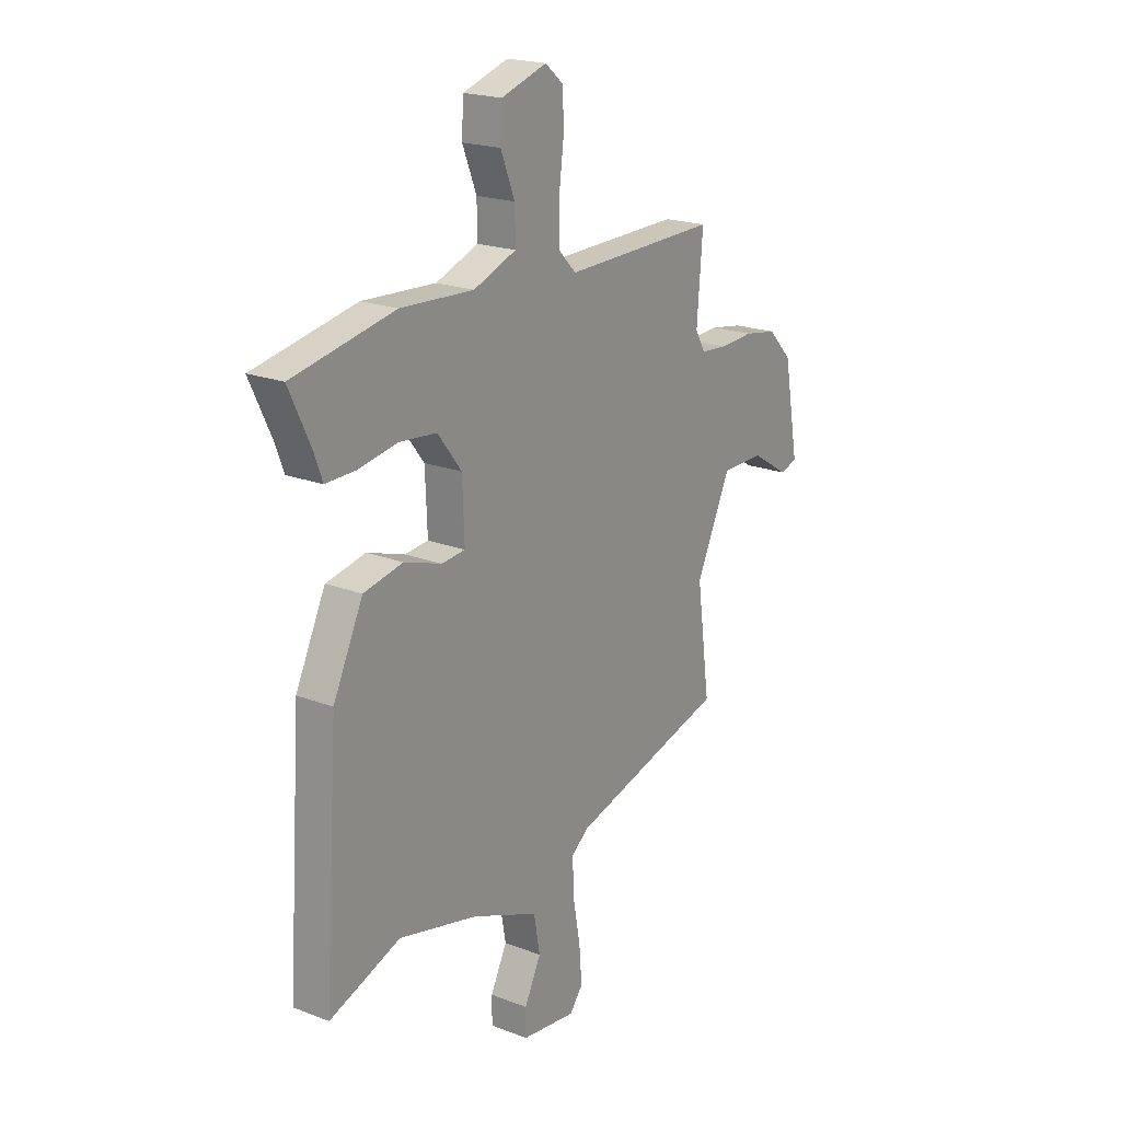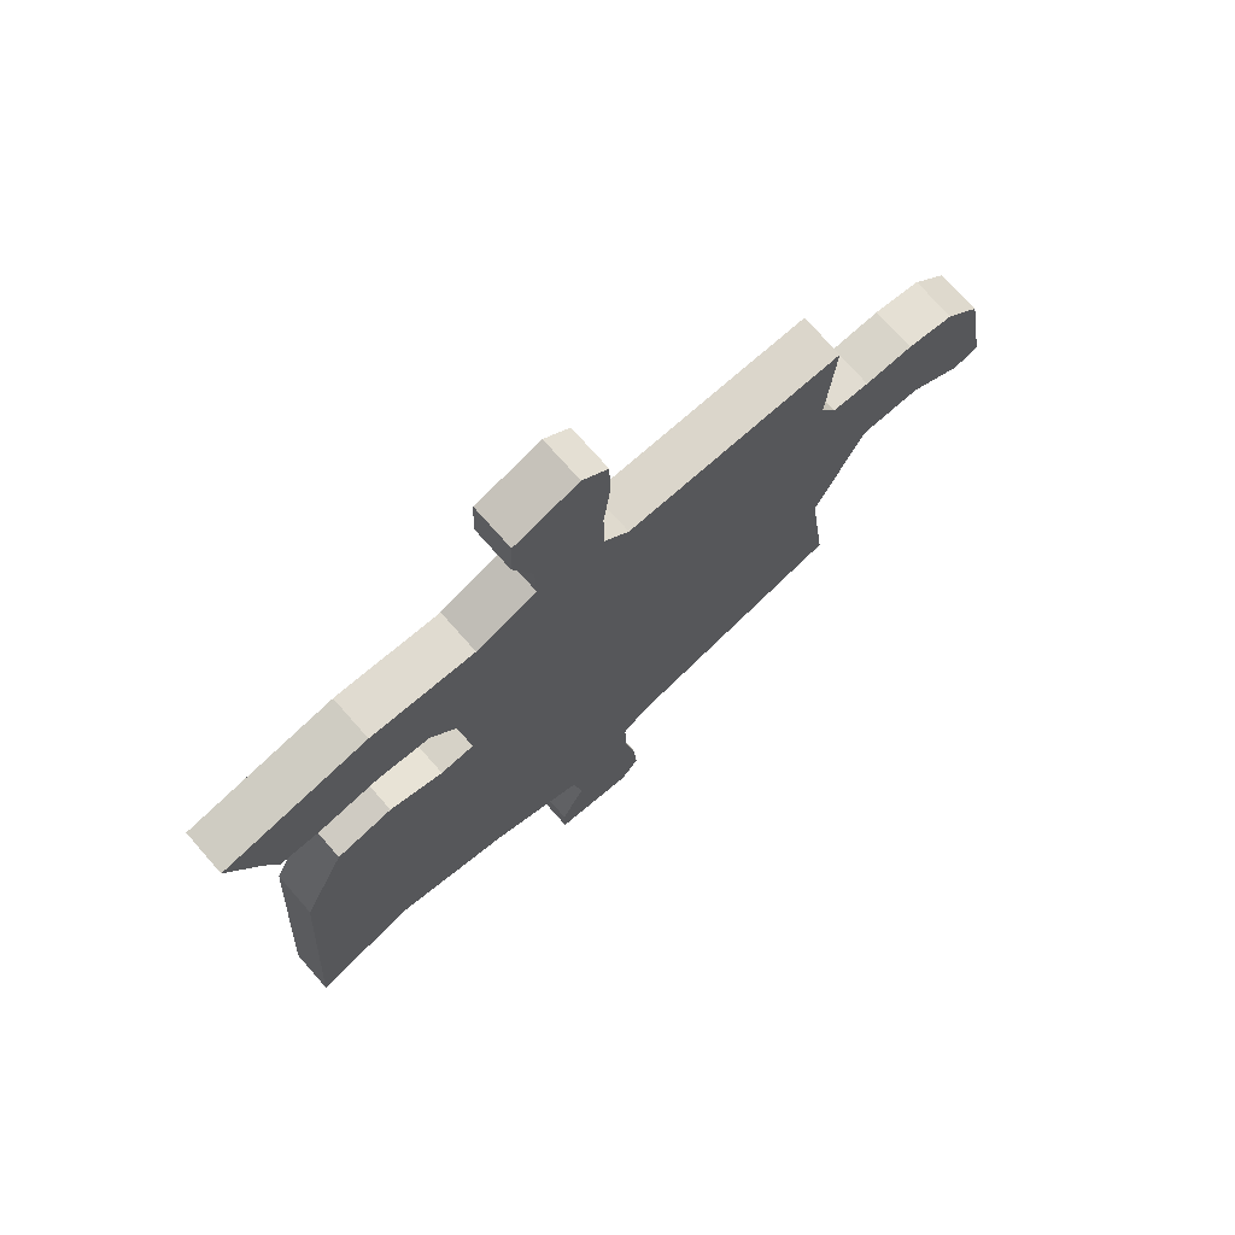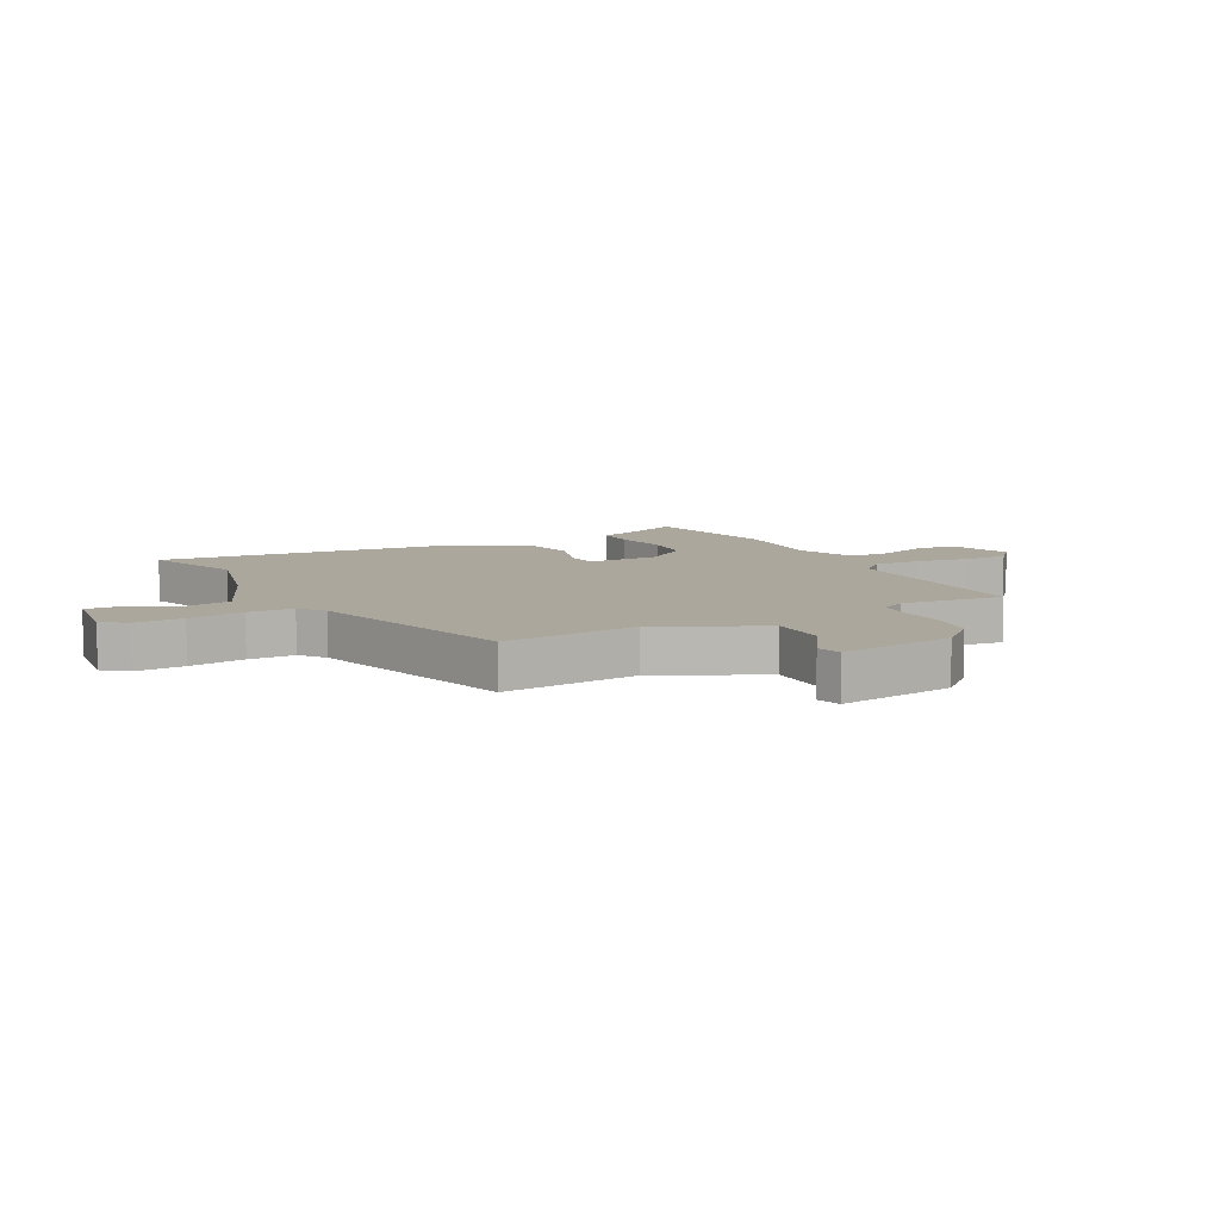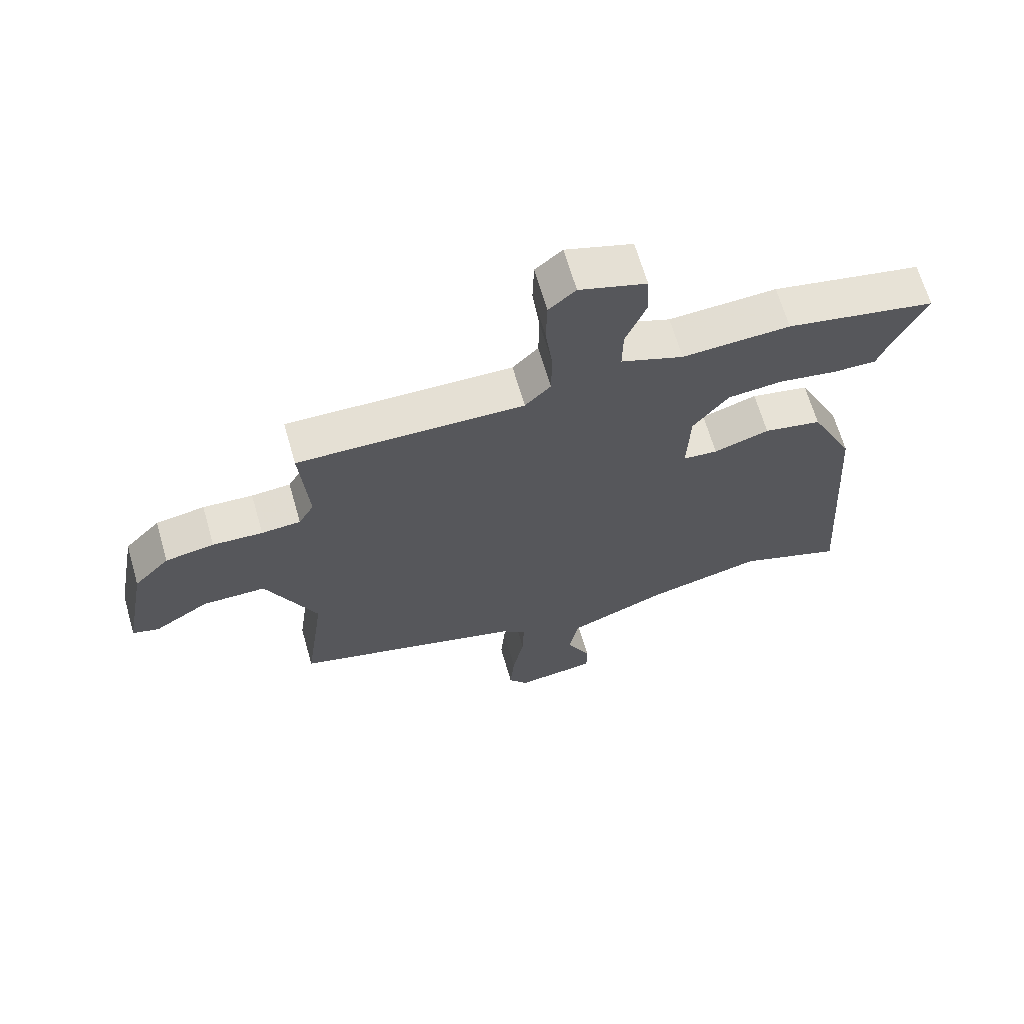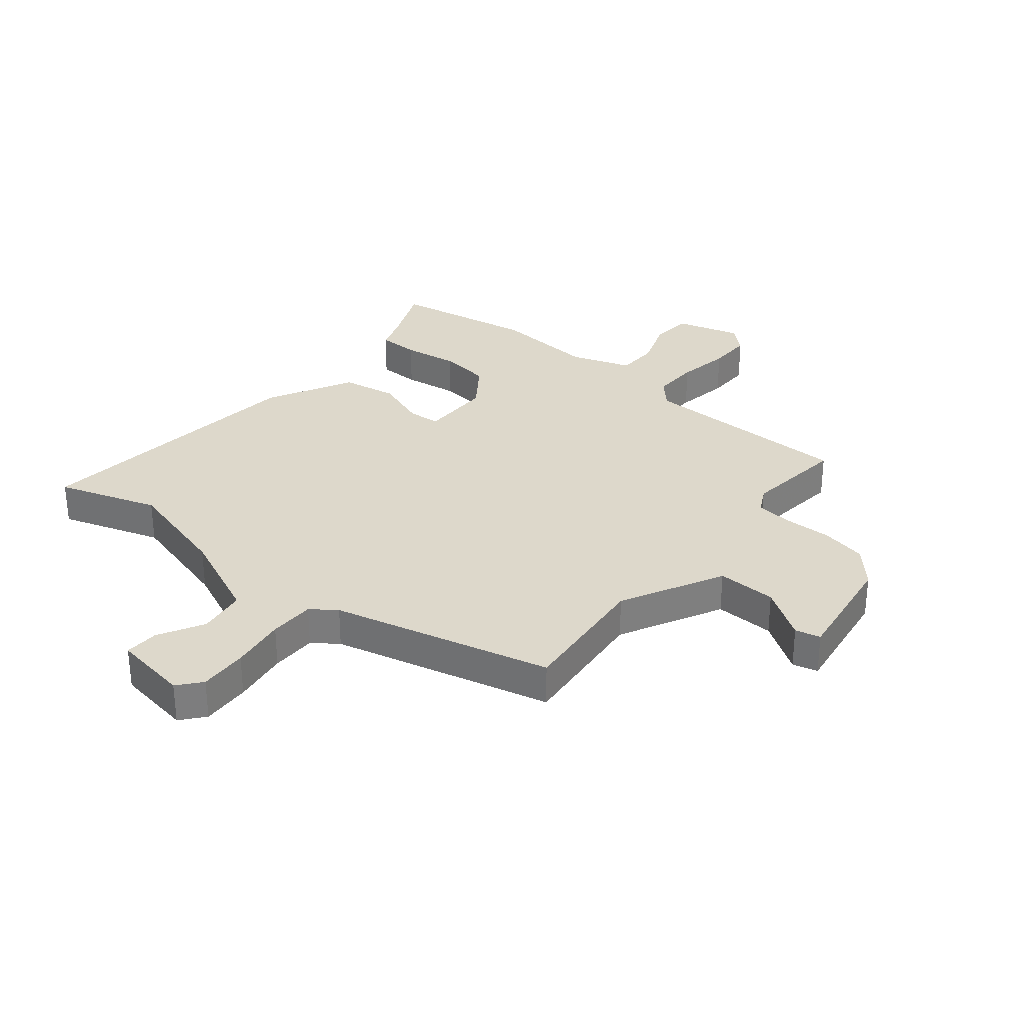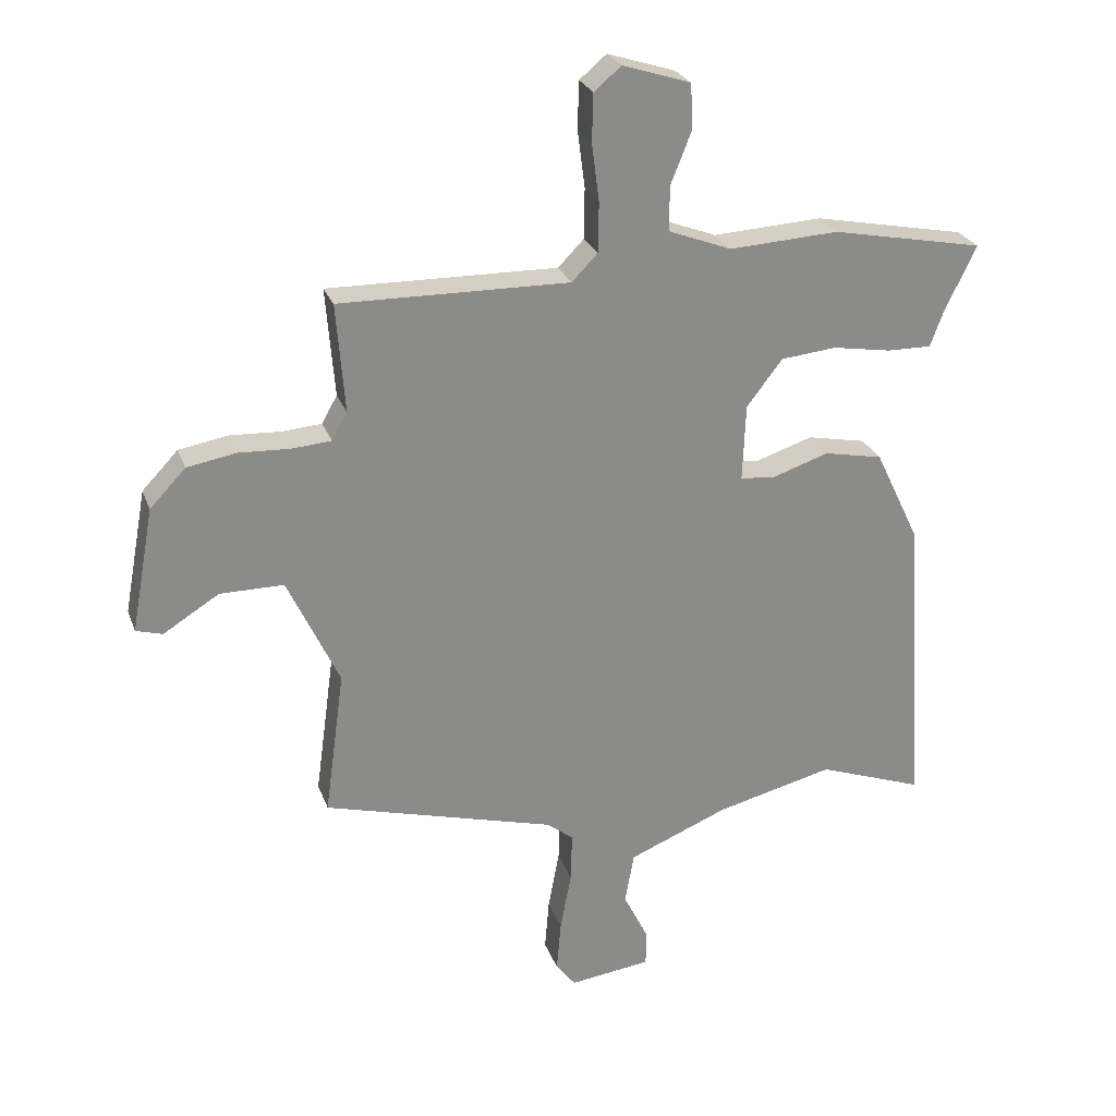
<metadata>
{"format":"obj","ext":"obj","renderer":"f3d","projection":"perspective","resolution":1024,"background":"white","views":[{"elev":20.3,"azim":124.9,"up":"+Z"},{"elev":72.7,"azim":138.7,"up":"+Z"},{"elev":8.4,"azim":-117.0,"up":"+Y"},{"elev":66.1,"azim":-16.1,"up":"+Z"},{"elev":31.2,"azim":-138.9,"up":"+Y"},{"elev":25.9,"azim":-17.4,"up":"+Z"}]}
</metadata>
<code>
v 0.532 0.07 -0.511
v 0.36 0.07 -0.449
v 0.169 0.07 -0.496
v 0.008 0.07 -0.562
v -0.007 0.07 -0.645
v 0.033 0.07 -0.725
v 0.033 0.07 -0.784
v -0.099 0.07 -0.801
v -0.131 0.07 -0.76
v -0.124 0.07 -0.676
v -0.106 0.07 -0.58
v -0.104 0.07 -0.501
v -0.146 0.07 -0.468
v -0.523 0.07 -0.365
v -0.491 0.07 -0.13
v -0.575 0.07 0.049
v -0.678 0.07 0.049
v -0.768 0.07 -0.007
v -0.811 0.07 0.005
v -0.774 0.07 0.206
v -0.716 0.07 0.267
v -0.636 0.07 0.281
v -0.554 0.07 0.277
v -0.49 0.07 0.282
v -0.465 0.07 0.326
v -0.479 0.07 0.502
v -0.107 0.07 0.496
v -0.065 0.07 0.539
v -0.064 0.07 0.62
v -0.076 0.07 0.713
v -0.074 0.07 0.79
v -0.03 0.07 0.827
v 0.08 0.07 0.792
v 0.084 0.07 0.72
v 0.05 0.07 0.635
v 0.049 0.07 0.562
v 0.152 0.07 0.523
v 0.329 0.07 0.533
v 0.575 0.07 0.485
v 0.523 0.07 0.375
v 0.503 0.07 0.321
v 0.431 0.07 0.322
v 0.336 0.07 0.338
v 0.246 0.07 0.329
v 0.188 0.07 0.254
v 0.183 0.07 0.129
v 0.24 0.07 0.124
v 0.331 0.07 0.154
v 0.426 0.07 0.135
v 0.498 0.07 -0.015
v 0.532 0 -0.511
v 0.36 0 -0.449
v 0.169 0 -0.496
v 0.008 0 -0.562
v -0.007 0 -0.645
v 0.033 0 -0.725
v 0.033 0 -0.784
v -0.099 0 -0.801
v -0.131 0 -0.76
v -0.124 0 -0.676
v -0.106 0 -0.58
v -0.104 0 -0.501
v -0.146 0 -0.468
v -0.523 0 -0.365
v -0.491 0 -0.13
v -0.575 0 0.049
v -0.678 0 0.049
v -0.768 0 -0.007
v -0.811 0 0.005
v -0.774 0 0.206
v -0.716 0 0.267
v -0.636 0 0.281
v -0.554 0 0.277
v -0.49 0 0.282
v -0.465 0 0.326
v -0.479 0 0.502
v -0.107 0 0.496
v -0.065 0 0.539
v -0.064 0 0.62
v -0.076 0 0.713
v -0.074 0 0.79
v -0.03 0 0.827
v 0.08 0 0.792
v 0.084 0 0.72
v 0.05 0 0.635
v 0.049 0 0.562
v 0.152 0 0.523
v 0.329 0 0.533
v 0.575 0 0.485
v 0.523 0 0.375
v 0.503 0 0.321
v 0.431 0 0.322
v 0.336 0 0.338
v 0.246 0 0.329
v 0.188 0 0.254
v 0.183 0 0.129
v 0.24 0 0.124
v 0.331 0 0.154
v 0.426 0 0.135
v 0.498 0 -0.015
f 47 48 49 50
f 46 47 50 1
f 40 41 42 43
f 40 43 44
f 37 38 39 40
f 36 37 40 44
f 32 33 34 35
f 32 35 36
f 29 30 31 32
f 28 29 32 36
f 27 28 36 44
f 25 26 27 44
f 20 21 22 23
f 20 23 24
f 17 18 19 20
f 16 17 20 24
f 15 16 24 25
f 13 14 15
f 12 13 15 25
f 8 9 10 11
f 8 11 12
f 5 6 7 8
f 4 5 8 12
f 3 4 12 25
f 46 1 2
f 46 2 3 25
f 25 44 45
f 25 45 46
f 100 99 98 97
f 51 100 97 96
f 93 92 91 90
f 94 93 90
f 90 89 88 87
f 94 90 87 86
f 85 84 83 82
f 86 85 82
f 82 81 80 79
f 86 82 79 78
f 94 86 78 77
f 94 77 76 75
f 73 72 71 70
f 74 73 70
f 70 69 68 67
f 74 70 67 66
f 75 74 66 65
f 65 64 63
f 75 65 63 62
f 61 60 59 58
f 62 61 58
f 58 57 56 55
f 62 58 55 54
f 75 62 54 53
f 52 51 96
f 75 53 52 96
f 95 94 75
f 96 95 75
f 1 51 52 2
f 2 52 53 3
f 3 53 54 4
f 4 54 55 5
f 5 55 56 6
f 6 56 57 7
f 7 57 58 8
f 8 58 59 9
f 9 59 60 10
f 10 60 61 11
f 11 61 62 12
f 12 62 63 13
f 13 63 64 14
f 14 64 65 15
f 15 65 66 16
f 16 66 67 17
f 17 67 68 18
f 18 68 69 19
f 19 69 70 20
f 20 70 71 21
f 21 71 72 22
f 22 72 73 23
f 23 73 74 24
f 24 74 75 25
f 25 75 76 26
f 26 76 77 27
f 27 77 78 28
f 28 78 79 29
f 29 79 80 30
f 30 80 81 31
f 31 81 82 32
f 32 82 83 33
f 33 83 84 34
f 34 84 85 35
f 35 85 86 36
f 36 86 87 37
f 37 87 88 38
f 38 88 89 39
f 39 89 90 40
f 40 90 91 41
f 41 91 92 42
f 42 92 93 43
f 43 93 94 44
f 44 94 95 45
f 45 95 96 46
f 46 96 97 47
f 47 97 98 48
f 48 98 99 49
f 49 99 100 50
f 50 100 51 1

</code>
